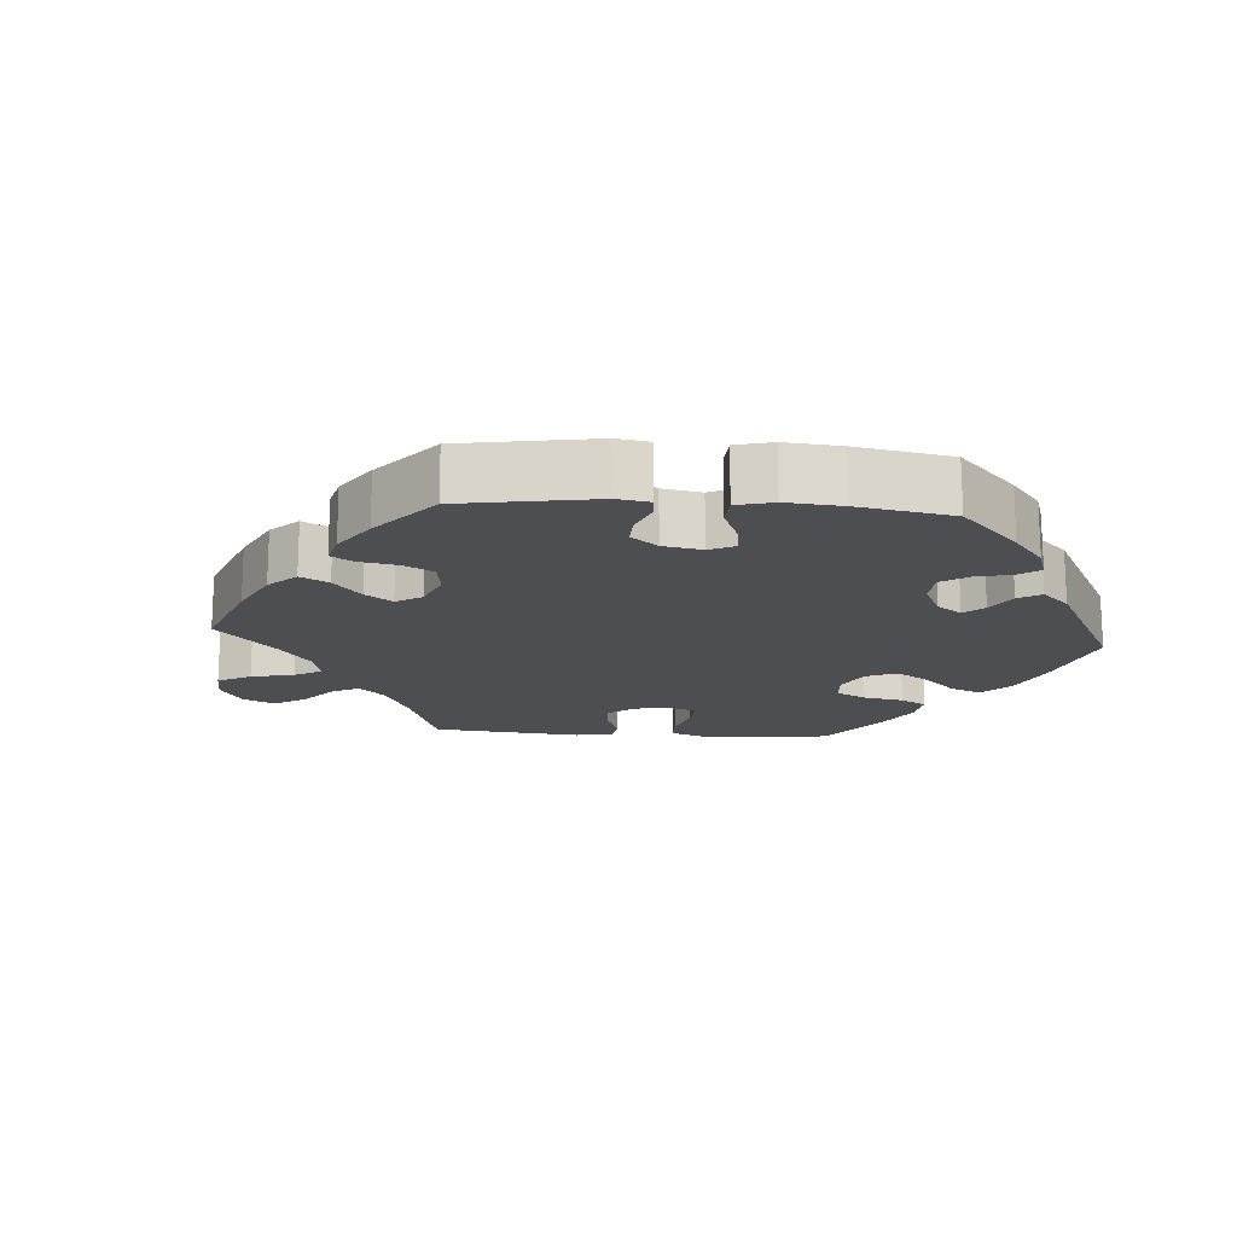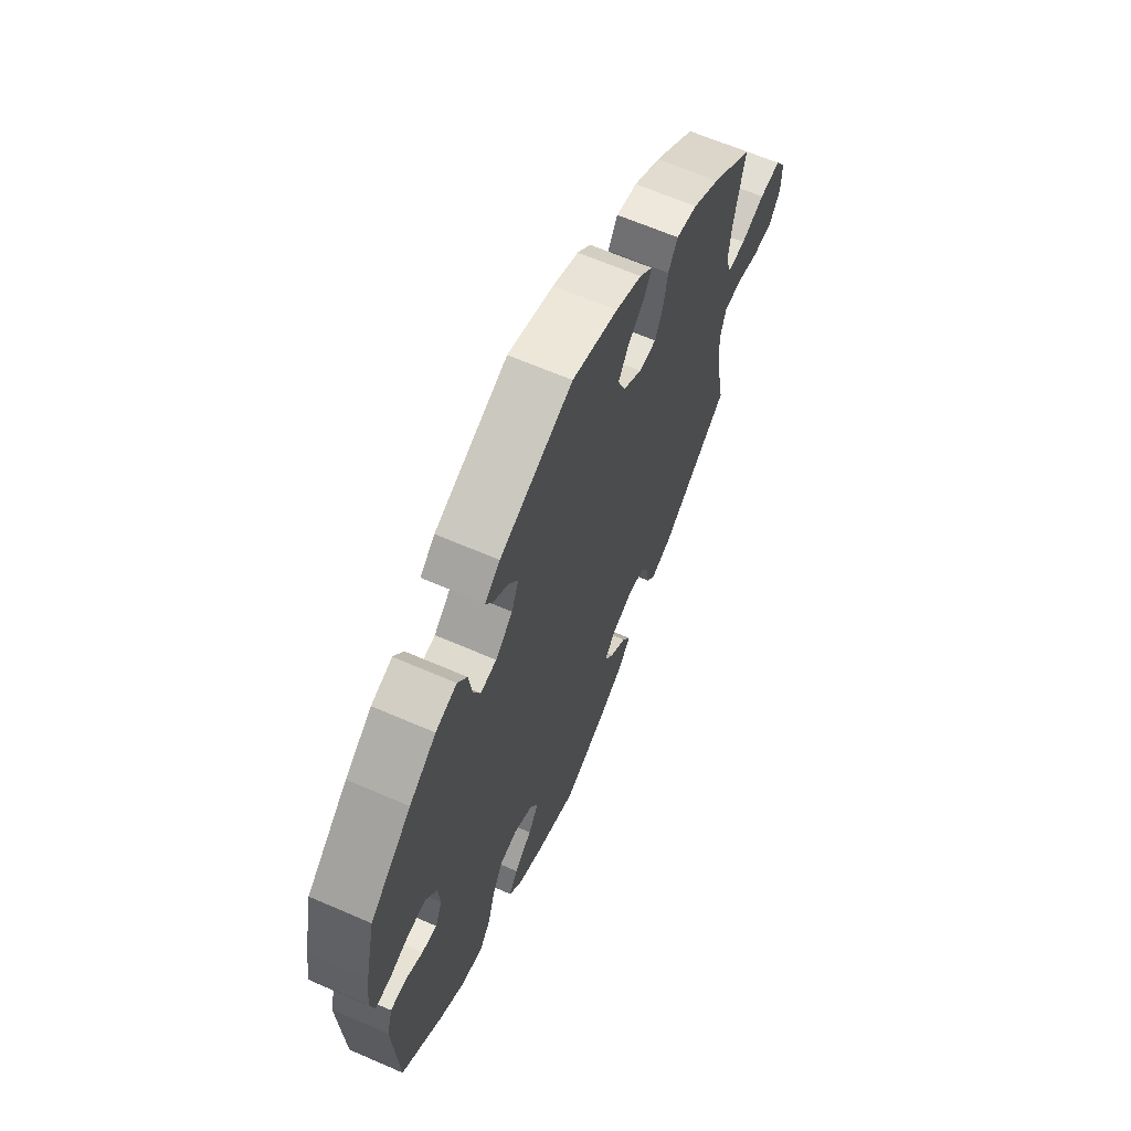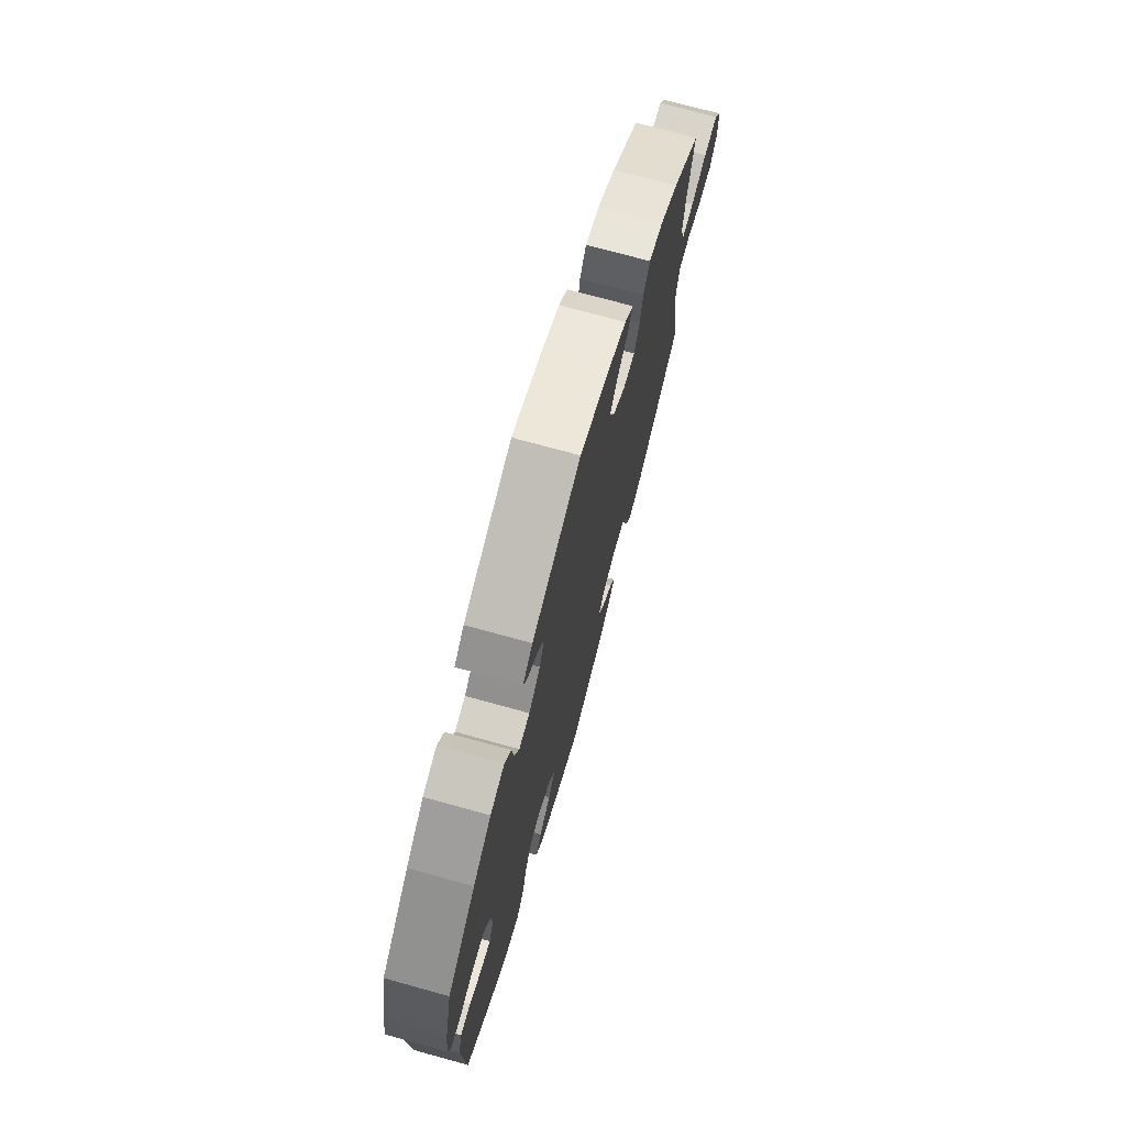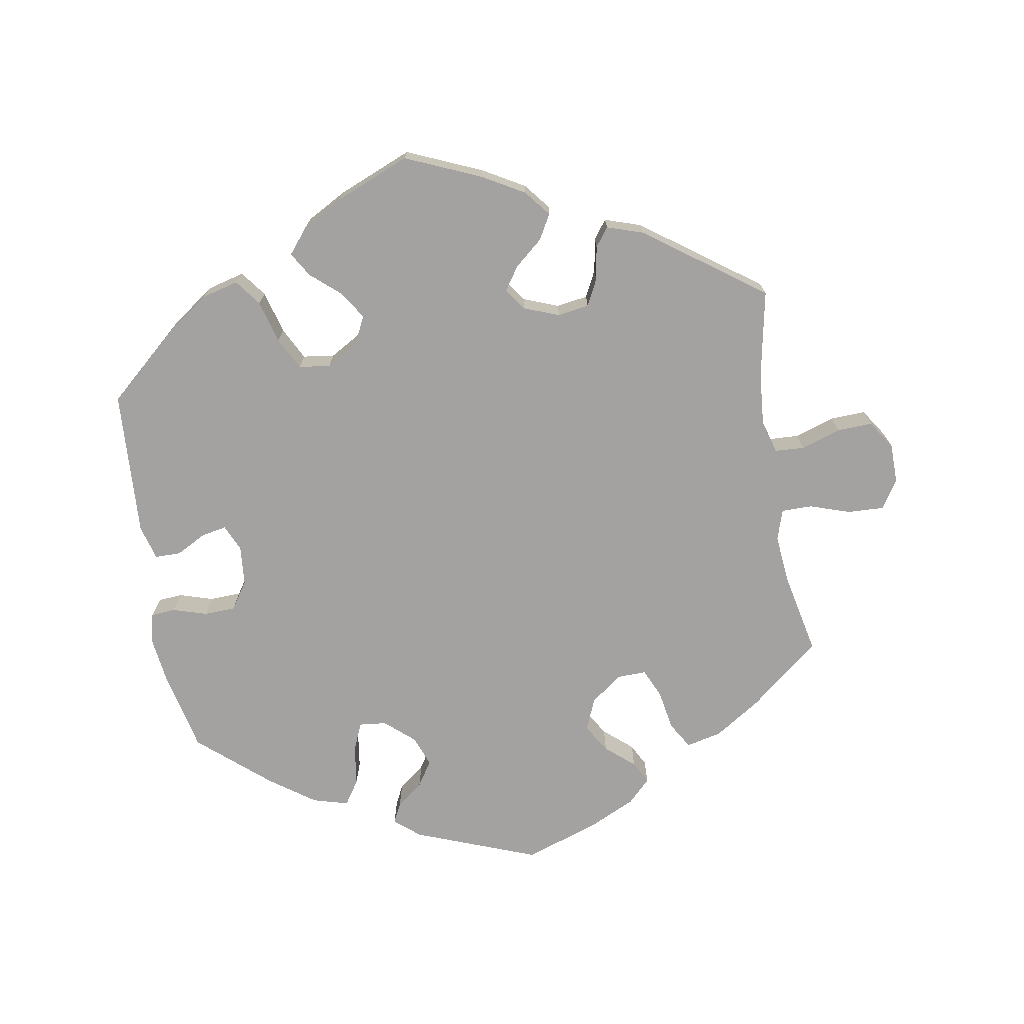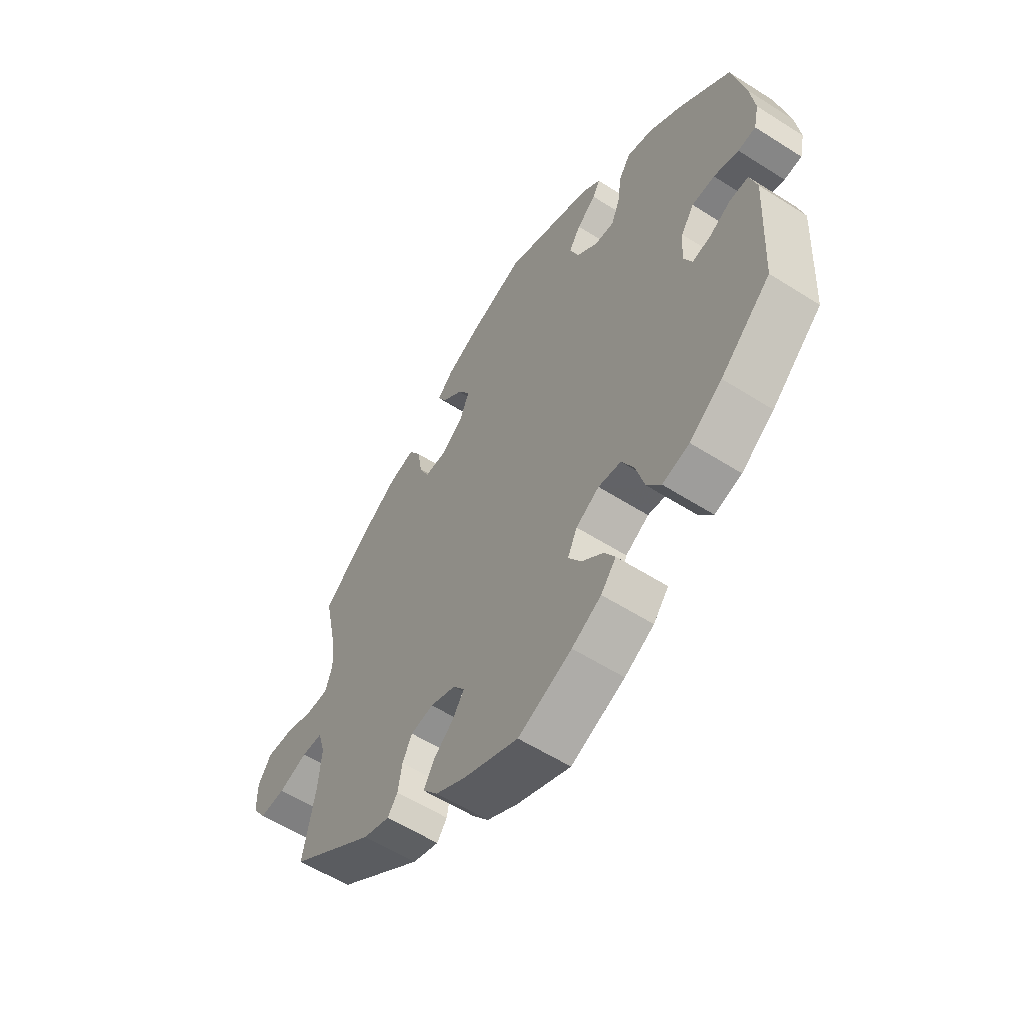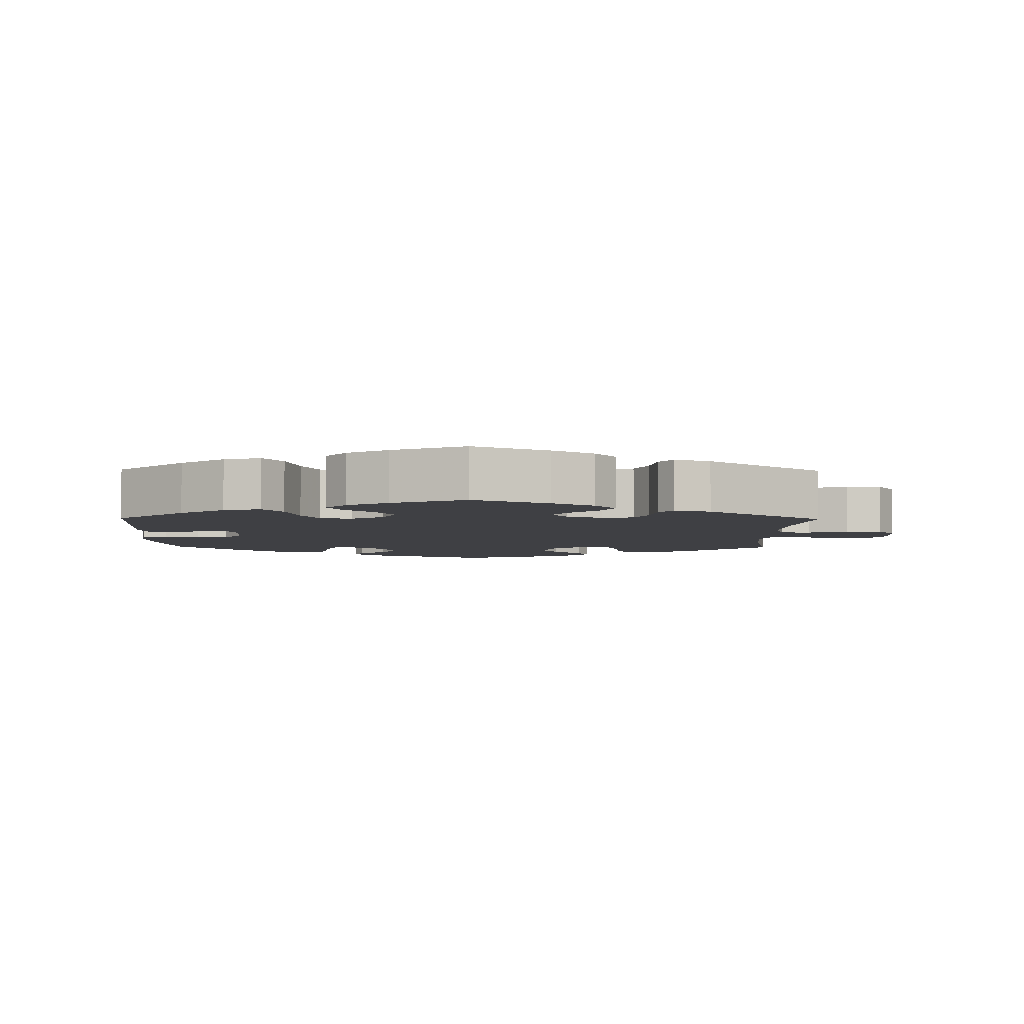
<metadata>
{"format":"obj","ext":"obj","renderer":"f3d","projection":"perspective","resolution":1024,"background":"white","views":[{"elev":-16.8,"azim":25.8,"up":"+Y"},{"elev":64.9,"azim":113.6,"up":"+Z"},{"elev":72.8,"azim":105.4,"up":"+Z"},{"elev":-72.7,"azim":-170.5,"up":"+Y"},{"elev":-57.8,"azim":56.6,"up":"+Z"},{"elev":-5.0,"azim":179.1,"up":"+Y"}]}
</metadata>
<code>
v 0.176 0.07 0.511
v 0.212 0.07 0.481
v 0.198 0.07 0.453
v 0.16 0.07 0.423
v 0.137 0.07 0.387
v 0.154 0.07 0.343
v 0.196 0.07 0.307
v 0.235 0.07 0.303
v 0.252 0.07 0.344
v 0.26 0.07 0.401
v 0.283 0.07 0.436
v 0.334 0.07 0.422
v 0.399 0.07 0.376
v 0.5 0.07 0.29
v 0.526 0.07 0.176
v 0.535 0.07 0.109
v 0.525 0.07 0.064
v 0.49 0.07 0.061
v 0.441 0.07 0.076
v 0.396 0.07 0.074
v 0.37 0.07 0.035
v 0.365 0.07 -0.022
v 0.382 0.07 -0.06
v 0.418 0.07 -0.053
v 0.461 0.07 -0.03
v 0.498 0.07 -0.03
v 0.512 0.07 -0.08
v 0.501 0.07 -0.289
v 0.402 0.07 -0.377
v 0.338 0.07 -0.423
v 0.285 0.07 -0.437
v 0.257 0.07 -0.4
v 0.24 0.07 -0.339
v 0.216 0.07 -0.293
v 0.171 0.07 -0.287
v 0.125 0.07 -0.314
v 0.106 0.07 -0.354
v 0.131 0.07 -0.393
v 0.174 0.07 -0.43
v 0.195 0.07 -0.465
v 0.165 0.07 -0.502
v 0.107 0.07 -0.534
v 0.001 0.07 -0.578
v -0.107 0.07 -0.532
v -0.167 0.07 -0.498
v -0.197 0.07 -0.461
v -0.177 0.07 -0.425
v -0.137 0.07 -0.391
v -0.114 0.07 -0.357
v -0.137 0.07 -0.326
v -0.187 0.07 -0.307
v -0.232 0.07 -0.314
v -0.251 0.07 -0.352
v -0.259 0.07 -0.4
v -0.279 0.07 -0.427
v -0.331 0.07 -0.41
v -0.5 0.07 -0.289
v -0.476 0.07 -0.164
v -0.47 0.07 -0.089
v -0.484 0.07 -0.041
v -0.526 0.07 -0.039
v -0.583 0.07 -0.058
v -0.634 0.07 -0.06
v -0.661 0.07 -0.02
v -0.662 0.07 0.037
v -0.636 0.07 0.078
v -0.584 0.07 0.076
v -0.526 0.07 0.057
v -0.482 0.07 0.057
v -0.468 0.07 0.101
v -0.475 0.07 0.171
v -0.5 0.07 0.289
v -0.399 0.07 0.371
v -0.333 0.07 0.414
v -0.282 0.07 0.426
v -0.259 0.07 0.388
v -0.249 0.07 0.331
v -0.23 0.07 0.289
v -0.188 0.07 0.29
v -0.143 0.07 0.324
v -0.124 0.07 0.37
v -0.149 0.07 0.41
v -0.19 0.07 0.445
v -0.207 0.07 0.477
v -0.175 0.07 0.509
v -0.112 0.07 0.539
v -0.001 0.07 0.578
v 0.176 0 0.511
v 0.212 0 0.481
v 0.198 0 0.453
v 0.16 0 0.423
v 0.137 0 0.387
v 0.154 0 0.343
v 0.196 0 0.307
v 0.235 0 0.303
v 0.252 0 0.344
v 0.26 0 0.401
v 0.283 0 0.436
v 0.334 0 0.422
v 0.399 0 0.376
v 0.5 0 0.29
v 0.526 0 0.176
v 0.535 0 0.109
v 0.525 0 0.064
v 0.49 0 0.061
v 0.441 0 0.076
v 0.396 0 0.074
v 0.37 0 0.035
v 0.365 0 -0.022
v 0.382 0 -0.06
v 0.418 0 -0.053
v 0.461 0 -0.03
v 0.498 0 -0.03
v 0.512 0 -0.08
v 0.501 0 -0.289
v 0.402 0 -0.377
v 0.338 0 -0.423
v 0.285 0 -0.437
v 0.257 0 -0.4
v 0.24 0 -0.339
v 0.216 0 -0.293
v 0.171 0 -0.287
v 0.125 0 -0.314
v 0.106 0 -0.354
v 0.131 0 -0.393
v 0.174 0 -0.43
v 0.195 0 -0.465
v 0.165 0 -0.502
v 0.107 0 -0.534
v 0.001 0 -0.578
v -0.107 0 -0.532
v -0.167 0 -0.498
v -0.197 0 -0.461
v -0.177 0 -0.425
v -0.137 0 -0.391
v -0.114 0 -0.357
v -0.137 0 -0.326
v -0.187 0 -0.307
v -0.232 0 -0.314
v -0.251 0 -0.352
v -0.259 0 -0.4
v -0.279 0 -0.427
v -0.331 0 -0.41
v -0.5 0 -0.289
v -0.476 0 -0.164
v -0.47 0 -0.089
v -0.484 0 -0.041
v -0.526 0 -0.039
v -0.583 0 -0.058
v -0.634 0 -0.06
v -0.661 0 -0.02
v -0.662 0 0.037
v -0.636 0 0.078
v -0.584 0 0.076
v -0.526 0 0.057
v -0.482 0 0.057
v -0.468 0 0.101
v -0.475 0 0.171
v -0.5 0 0.289
v -0.399 0 0.371
v -0.333 0 0.414
v -0.282 0 0.426
v -0.259 0 0.388
v -0.249 0 0.331
v -0.23 0 0.289
v -0.188 0 0.29
v -0.143 0 0.324
v -0.124 0 0.37
v -0.149 0 0.41
v -0.19 0 0.445
v -0.207 0 0.477
v -0.175 0 0.509
v -0.112 0 0.539
v -0.001 0 0.578
f 82 83 84 85
f 81 82 85 86
f 74 75 76 77
f 74 77 78
f 71 72 73 74
f 70 71 74 78
f 69 70 78 79
f 65 66 67 68
f 65 68 69
f 64 65 69
f 61 62 63 64
f 60 61 64 69
f 59 60 69 79
f 55 56 57 58
f 53 54 55 58
f 52 53 58 59
f 51 52 59 79
f 45 46 47 48
f 45 48 49
f 44 45 49
f 43 44 49
f 42 43 49
f 41 42 49 50
f 38 39 40 41
f 37 38 41 50
f 30 31 32 33
f 30 33 34
f 29 30 34
f 28 29 34
f 27 28 34 35
f 24 25 26 27
f 23 24 27 35
f 16 17 18 19
f 16 19 20
f 15 16 20
f 14 15 20
f 13 14 20 21
f 9 10 11 12
f 8 9 12 13
f 1 2 3 4
f 1 4 5
f 81 86 87 1
f 50 51 79 80
f 36 37 50 80
f 22 23 35 36
f 8 13 21 22
f 7 8 22 36
f 6 7 36 80
f 80 81 1 5
f 5 6 80
f 172 171 170 169
f 173 172 169 168
f 164 163 162 161
f 165 164 161
f 161 160 159 158
f 165 161 158 157
f 166 165 157 156
f 155 154 153 152
f 156 155 152
f 156 152 151
f 151 150 149 148
f 156 151 148 147
f 166 156 147 146
f 145 144 143 142
f 145 142 141 140
f 146 145 140 139
f 166 146 139 138
f 135 134 133 132
f 136 135 132
f 136 132 131
f 136 131 130
f 136 130 129
f 137 136 129 128
f 128 127 126 125
f 137 128 125 124
f 120 119 118 117
f 121 120 117
f 121 117 116
f 121 116 115
f 122 121 115 114
f 114 113 112 111
f 122 114 111 110
f 106 105 104 103
f 107 106 103
f 107 103 102
f 107 102 101
f 108 107 101 100
f 99 98 97 96
f 100 99 96 95
f 91 90 89 88
f 92 91 88
f 88 174 173 168
f 167 166 138 137
f 167 137 124 123
f 123 122 110 109
f 109 108 100 95
f 123 109 95 94
f 167 123 94 93
f 92 88 168 167
f 167 93 92
f 1 88 89 2
f 2 89 90 3
f 3 90 91 4
f 4 91 92 5
f 5 92 93 6
f 6 93 94 7
f 7 94 95 8
f 8 95 96 9
f 9 96 97 10
f 10 97 98 11
f 11 98 99 12
f 12 99 100 13
f 13 100 101 14
f 14 101 102 15
f 15 102 103 16
f 16 103 104 17
f 17 104 105 18
f 18 105 106 19
f 19 106 107 20
f 20 107 108 21
f 21 108 109 22
f 22 109 110 23
f 23 110 111 24
f 24 111 112 25
f 25 112 113 26
f 26 113 114 27
f 27 114 115 28
f 28 115 116 29
f 29 116 117 30
f 30 117 118 31
f 31 118 119 32
f 32 119 120 33
f 33 120 121 34
f 34 121 122 35
f 35 122 123 36
f 36 123 124 37
f 37 124 125 38
f 38 125 126 39
f 39 126 127 40
f 40 127 128 41
f 41 128 129 42
f 42 129 130 43
f 43 130 131 44
f 44 131 132 45
f 45 132 133 46
f 46 133 134 47
f 47 134 135 48
f 48 135 136 49
f 49 136 137 50
f 50 137 138 51
f 51 138 139 52
f 52 139 140 53
f 53 140 141 54
f 54 141 142 55
f 55 142 143 56
f 56 143 144 57
f 57 144 145 58
f 58 145 146 59
f 59 146 147 60
f 60 147 148 61
f 61 148 149 62
f 62 149 150 63
f 63 150 151 64
f 64 151 152 65
f 65 152 153 66
f 66 153 154 67
f 67 154 155 68
f 68 155 156 69
f 69 156 157 70
f 70 157 158 71
f 71 158 159 72
f 72 159 160 73
f 73 160 161 74
f 74 161 162 75
f 75 162 163 76
f 76 163 164 77
f 77 164 165 78
f 78 165 166 79
f 79 166 167 80
f 80 167 168 81
f 81 168 169 82
f 82 169 170 83
f 83 170 171 84
f 84 171 172 85
f 85 172 173 86
f 86 173 174 87
f 87 174 88 1

</code>
